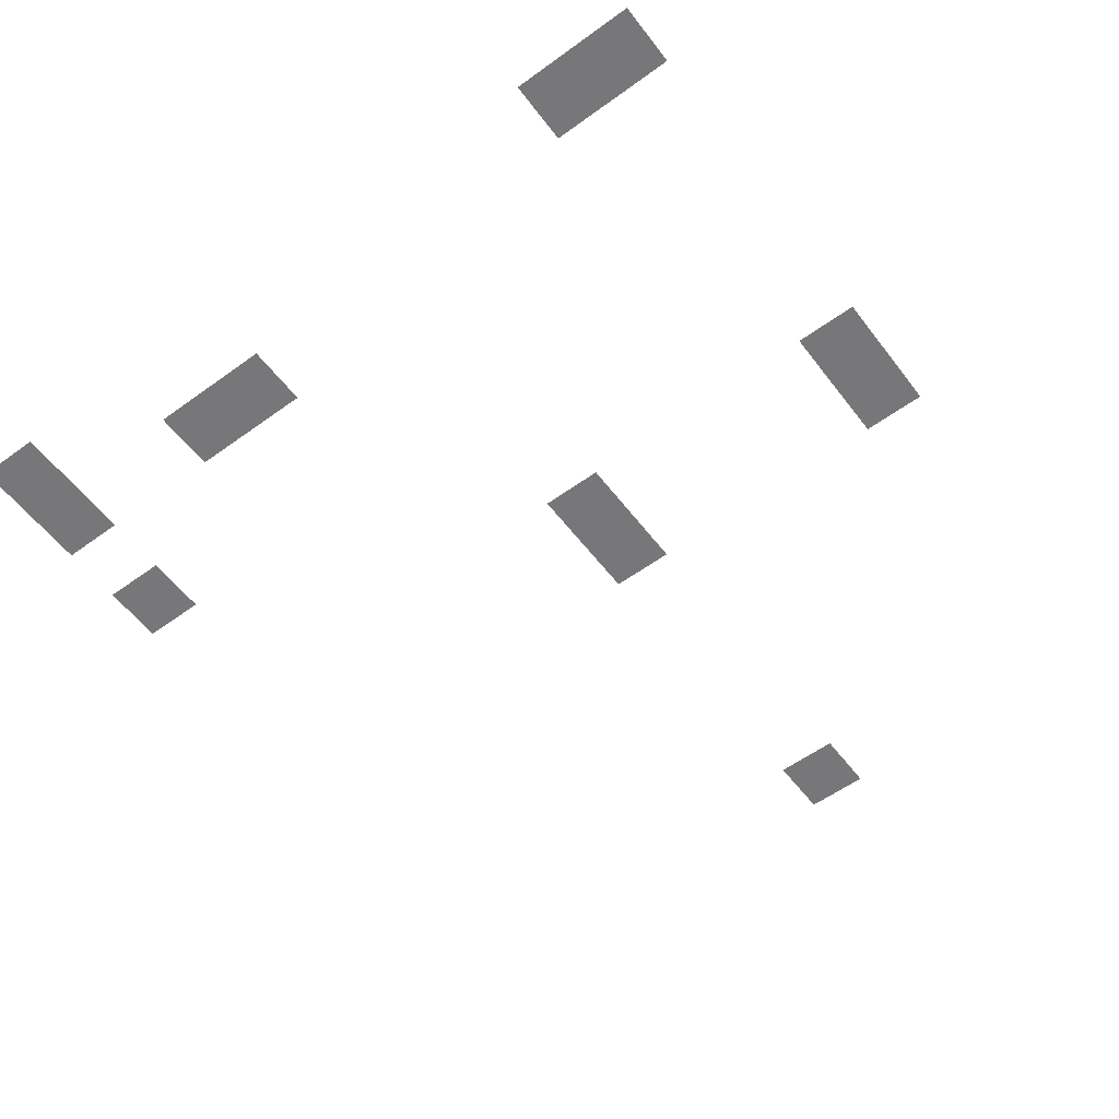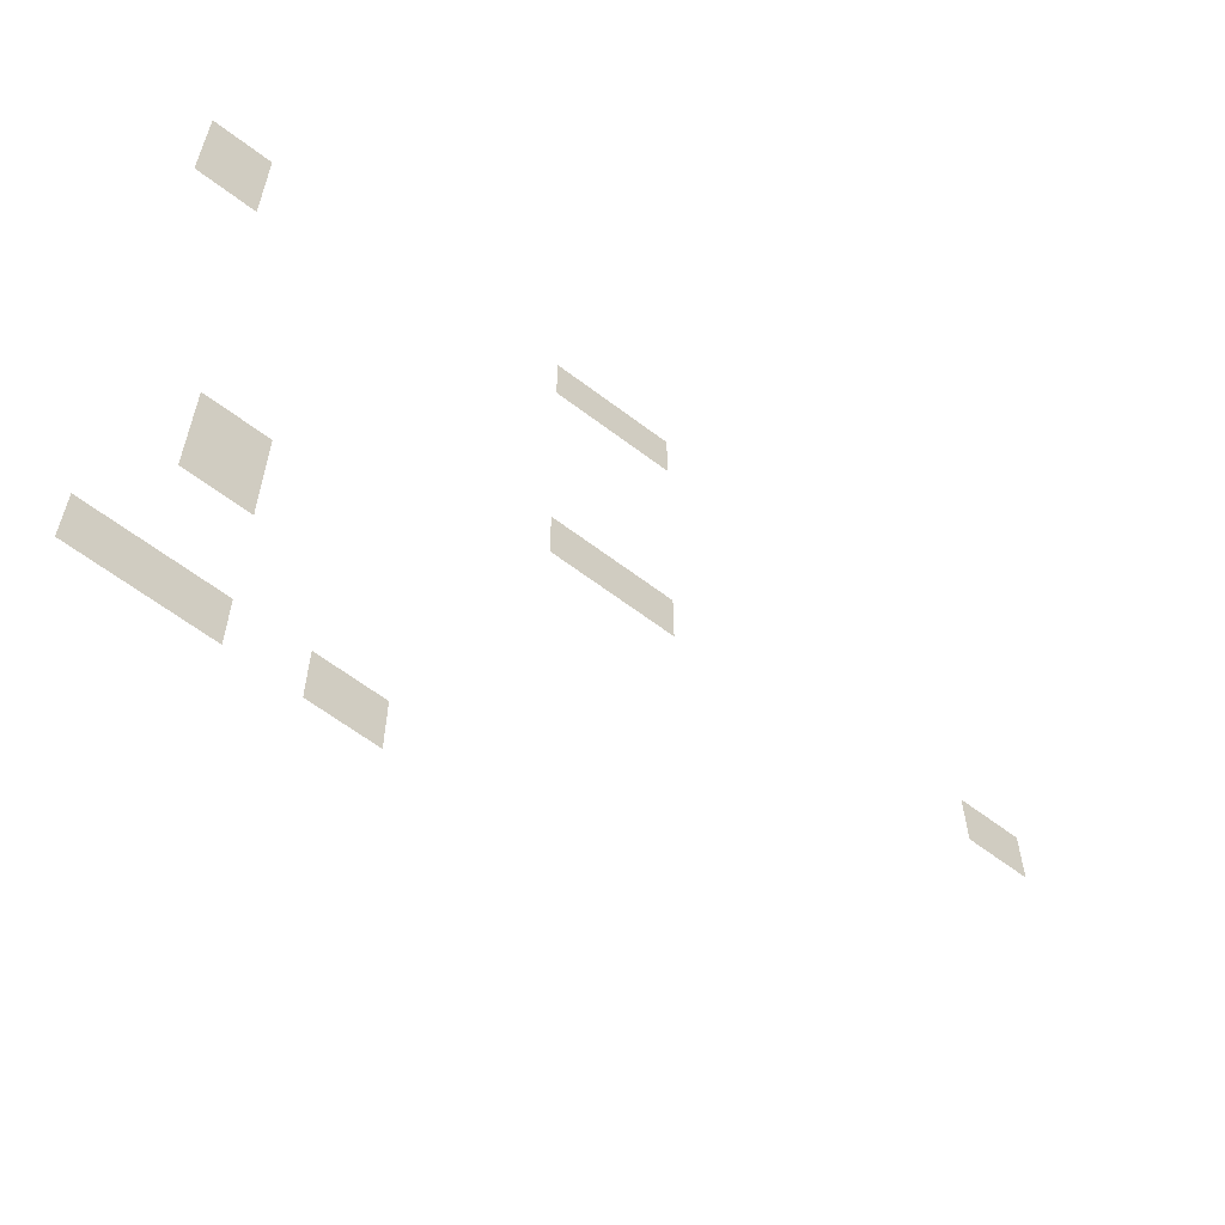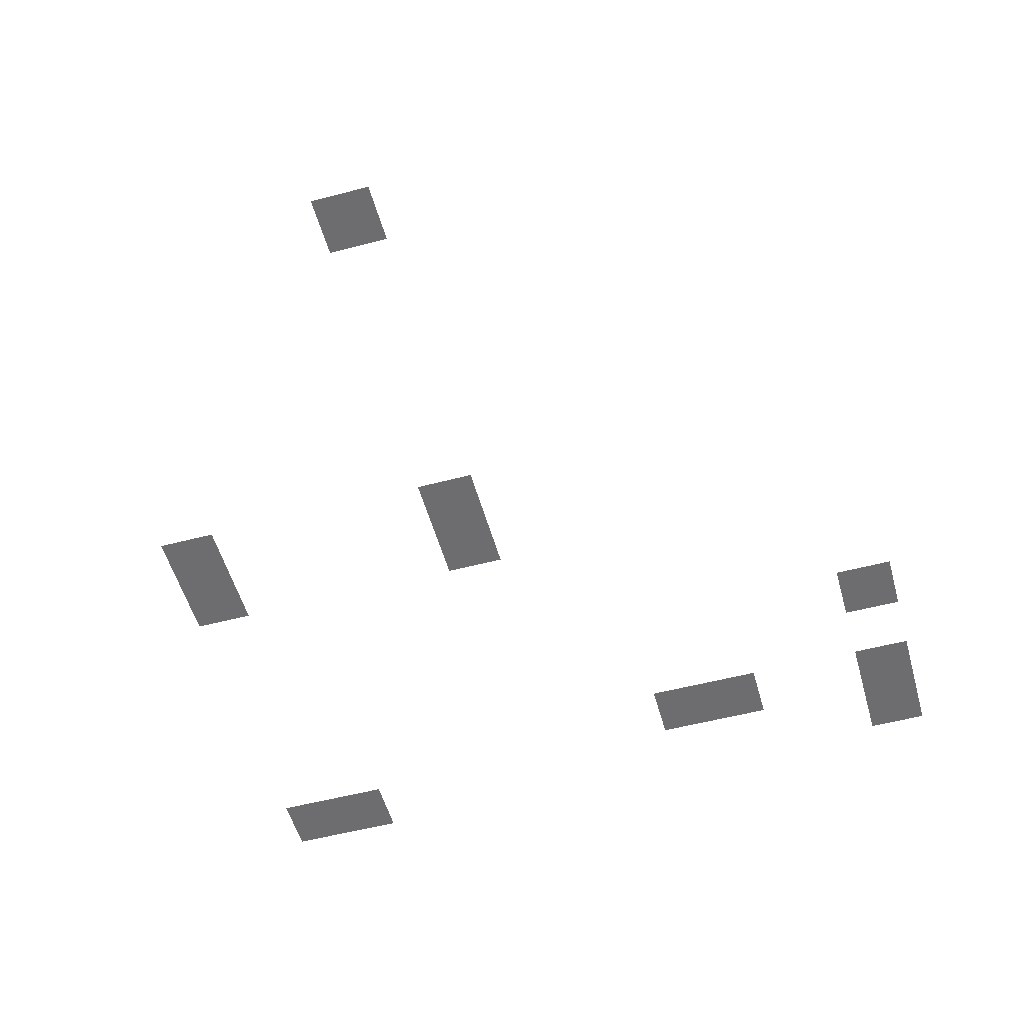
<metadata>
{"format":"obj","ext":"obj","renderer":"f3d","projection":"perspective","resolution":1024,"background":"white","views":[{"elev":-57.2,"azim":127.0,"up":"+Z"},{"elev":-62.2,"azim":142.3,"up":"+Y"},{"elev":-54.1,"azim":-74.4,"up":"+Z"}]}
</metadata>
<code>
v 0 -16 0
v -16 -16 0
v -16 0 0
v 0 0 0
v -96 -16 0
v -112 -16 0
v -112 0 0
v -96 0 0
v -112 -16 0
v -128 -16 0
v -128 0 0
v -112 0 0
v 0 -32 0
v -16 -32 0
v -16 -16 0
v 0 -16 0
v -96 -96 0
v -112 -96 0
v -112 -80 0
v -96 -80 0
v -112 -96 0
v -128 -96 0
v -128 -80 0
v -112 -80 0
v -208 -96 0
v -224 -96 0
v -224 -80 0
v -208 -80 0
v -16 -144 0
v -32 -144 0
v -32 -128 0
v -16 -128 0
v -16 -160 0
v -32 -160 0
v -32 -144 0
v -16 -144 0
v 0 -208 0
v -16 -208 0
v -16 -192 0
v 0 -192 0
v -16 -208 0
v -32 -208 0
v -32 -192 0
v -16 -192 0
v -48 -208 0
v -64 -208 0
v -64 -192 0
v -48 -192 0
g findKey_3_mesh_0006
f 1 2 3 4
f 5 6 7 8
f 9 10 11 12
f 13 14 15 16
f 17 18 19 20
f 21 22 23 24
f 25 26 27 28
f 29 30 31 32
f 33 34 35 36
f 37 38 39 40
f 41 42 43 44
f 45 46 47 48

</code>
